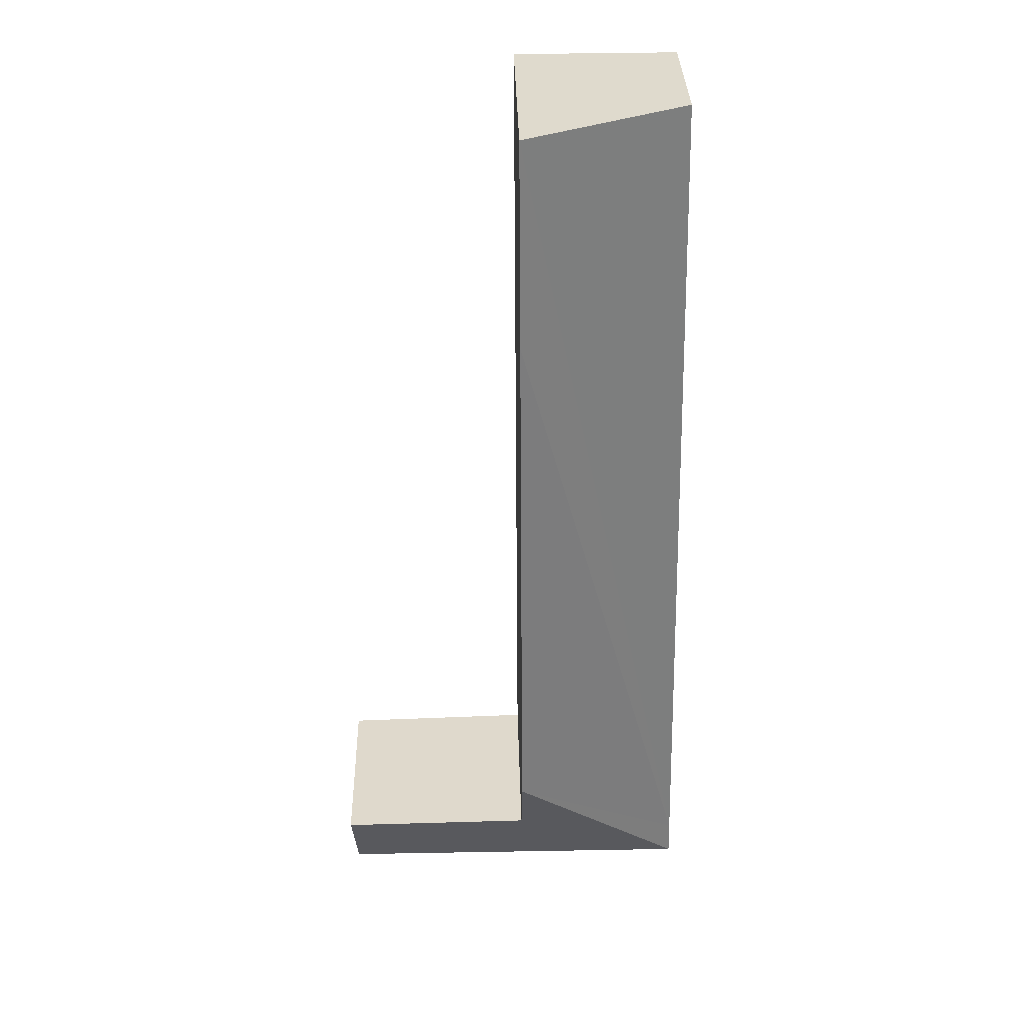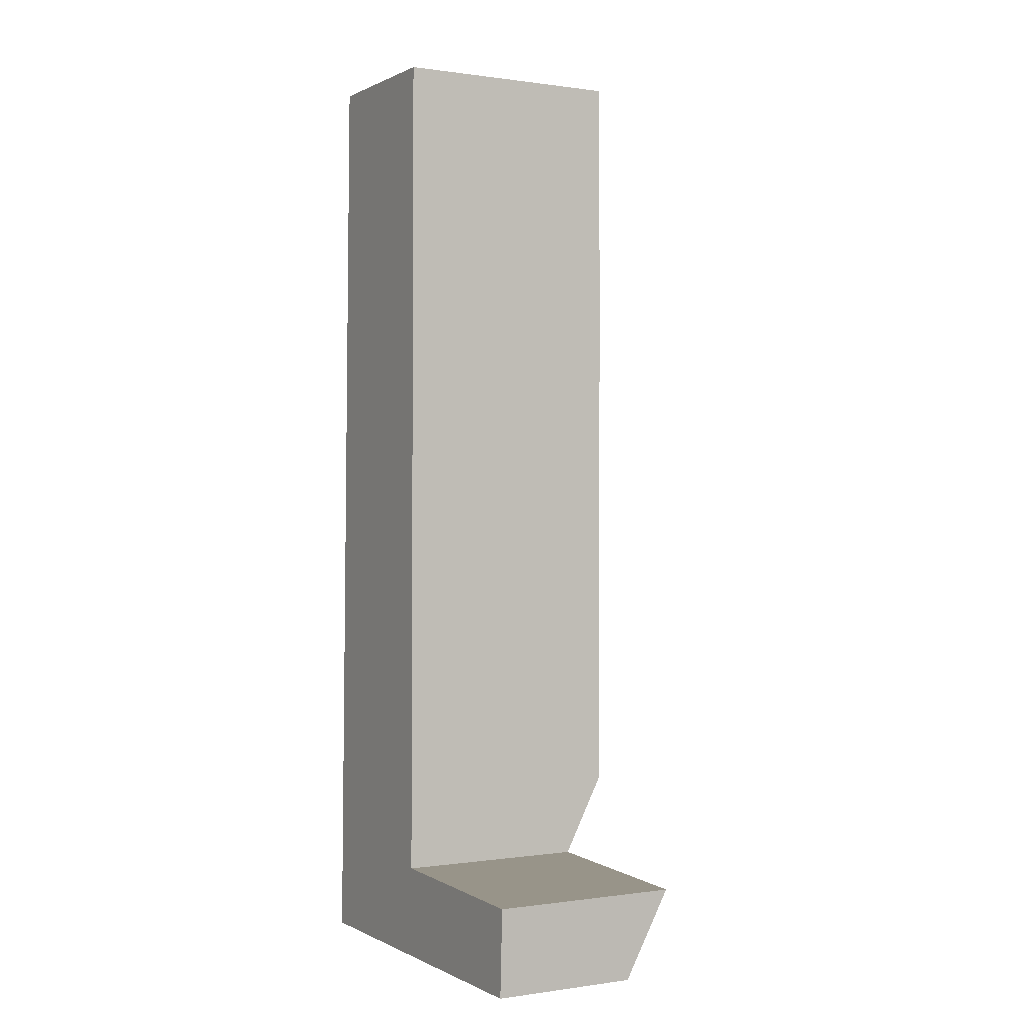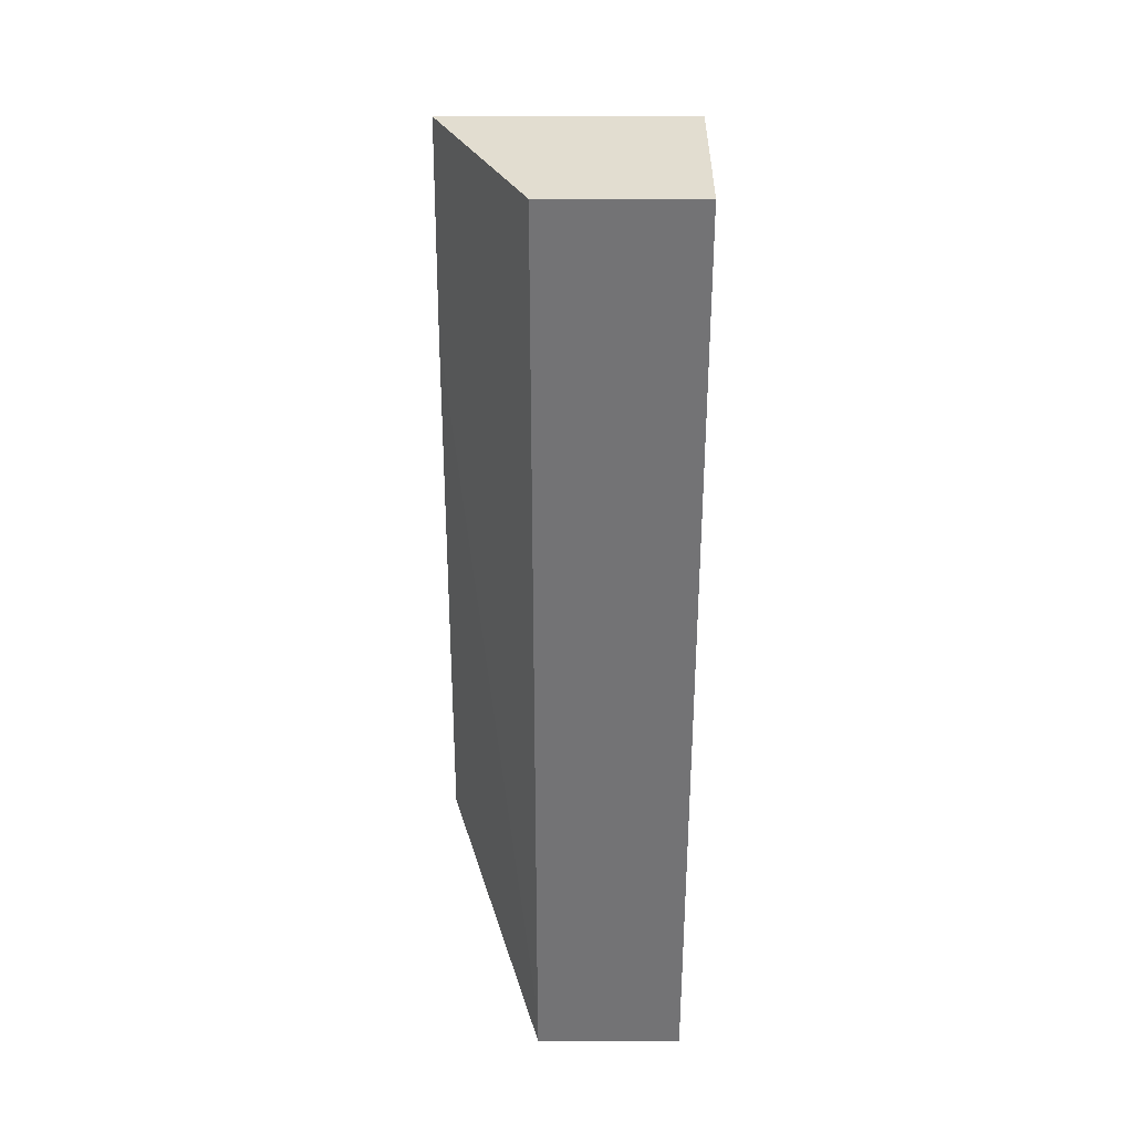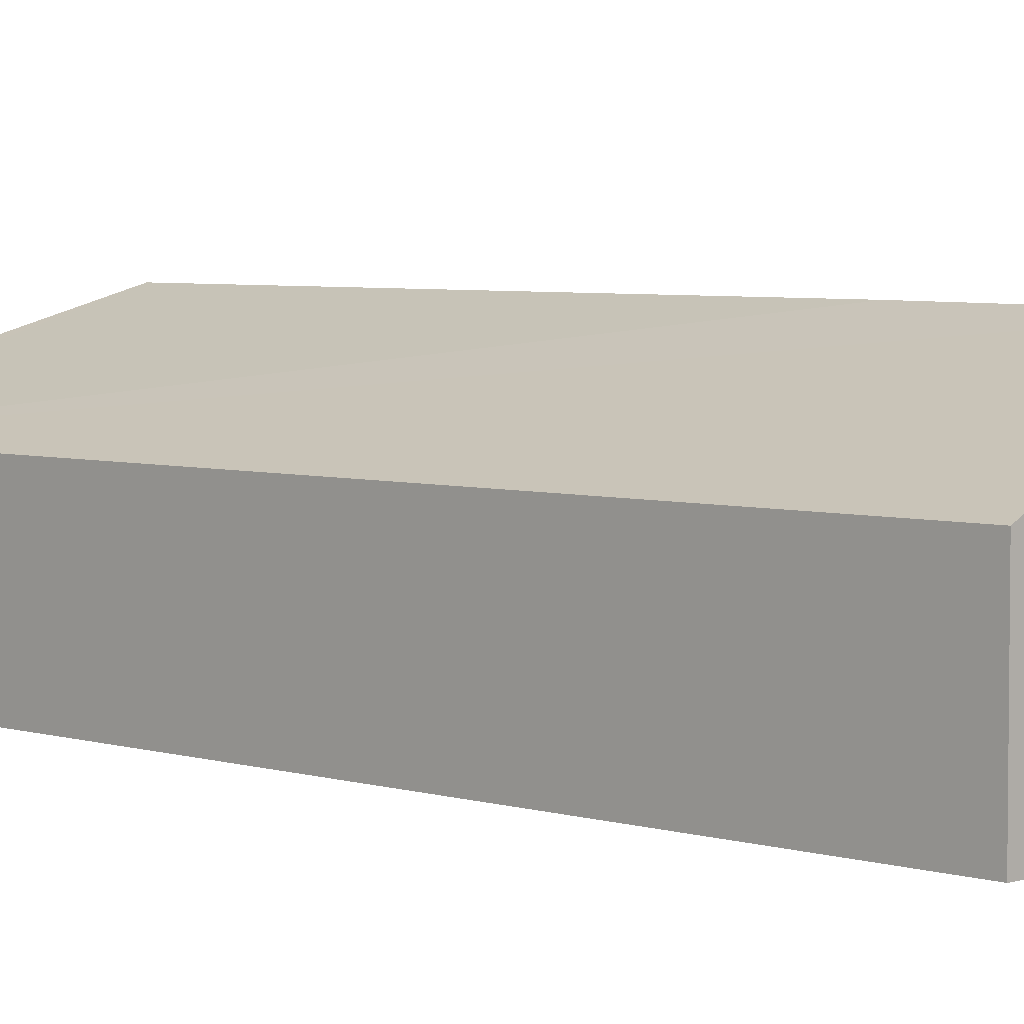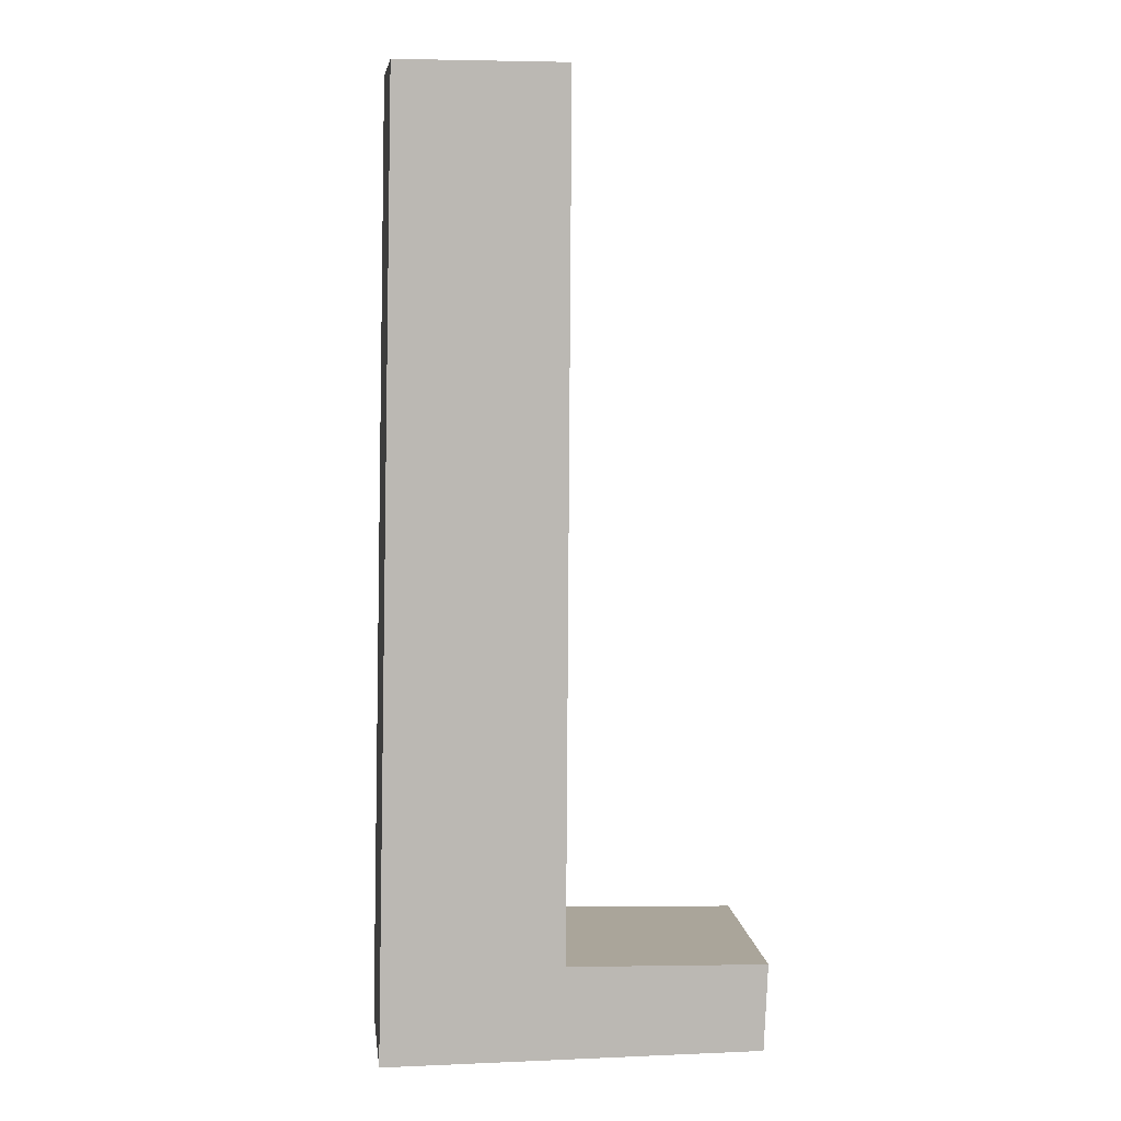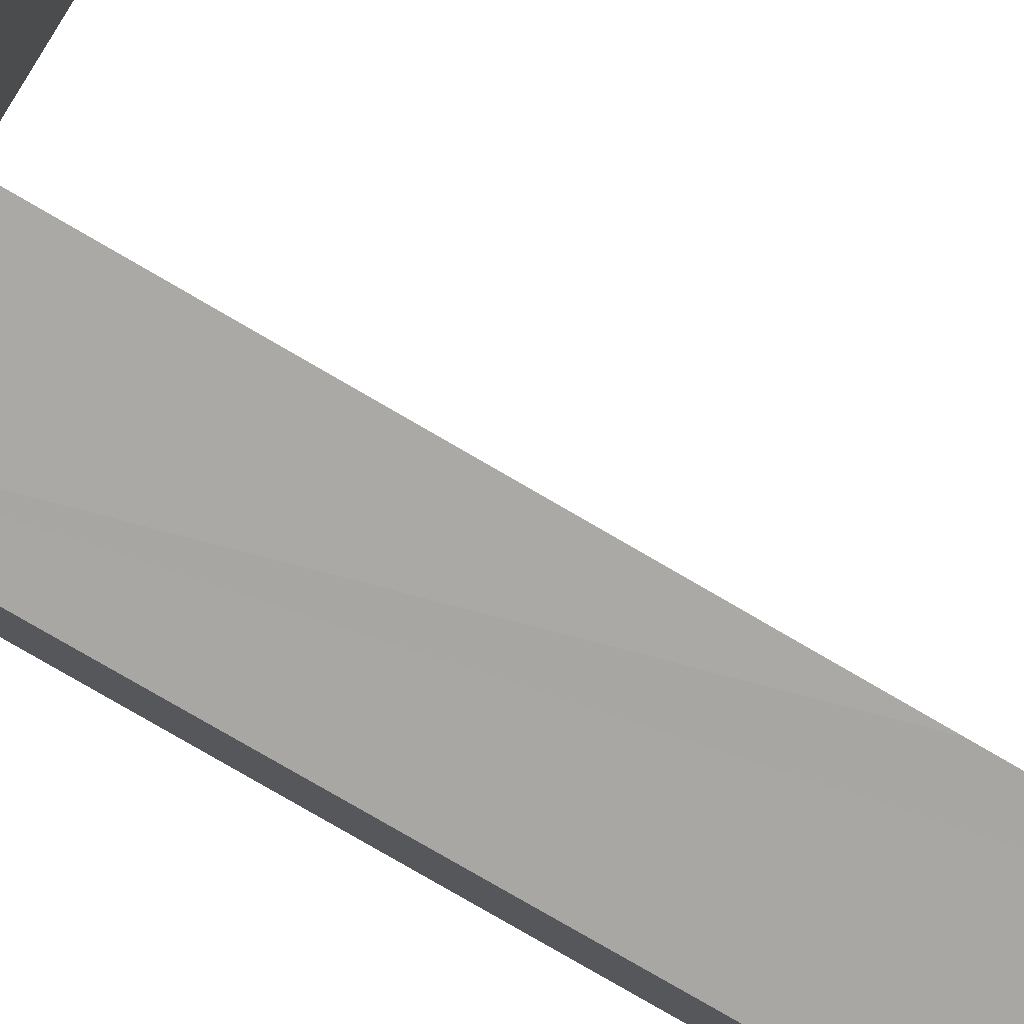
<metadata>
{"format":"obj","ext":"obj","renderer":"f3d","projection":"perspective","resolution":1024,"background":"white","views":[{"elev":32.9,"azim":178.8,"up":"+Z"},{"elev":0.1,"azim":60.7,"up":"+Z"},{"elev":35.3,"azim":-90.0,"up":"+Z"},{"elev":4.4,"azim":-43.5,"up":"+Y"},{"elev":7.6,"azim":-7.1,"up":"+Z"},{"elev":77.7,"azim":-59.3,"up":"+Y"}]}
</metadata>
<code>
v  1.524 1.901 7.749
v  0.007 1.208 0.315
v  0.175 1.208 7.755
v  1.513 1.916 6.021
v  1.485 1.928 1.423
v  0 1.207 7.391e-17
v  3.086 1.207 -0.009
v  1.481 1.593 0.76
v  3.117 1.571 0.711
v  1.524 -4.745e-16 7.749
v  0.175 -4.749e-16 7.755
v  1.481 -4.654e-17 0.76
v  3.117 -4.354e-17 0.711
v  1.513 -3.687e-16 6.021
v  1.485 -8.713e-17 1.423
v  3.086 5.511e-19 -0.009
v  0 0 0
v  0.007 -1.929e-17 0.315
g defaultobject
f 1 2 3
f 2 1 4
f 5 2 4
f 2 5 6
f 7 8 9
f 8 7 6
f 6 5 8
f 3 10 1
f 10 3 11
f 12 9 8
f 9 12 13
f 10 4 1
f 4 10 14
f 4 14 5
f 5 14 15
f 5 15 8
f 8 15 12
f 13 7 9
f 7 13 16
f 16 6 7
f 6 16 17
f 2 11 3
f 11 2 18
f 18 2 6
f 18 6 17
f 16 18 17
f 18 16 13
f 18 13 12
f 18 12 11
f 11 12 15
f 11 15 14
f 11 14 10

</code>
